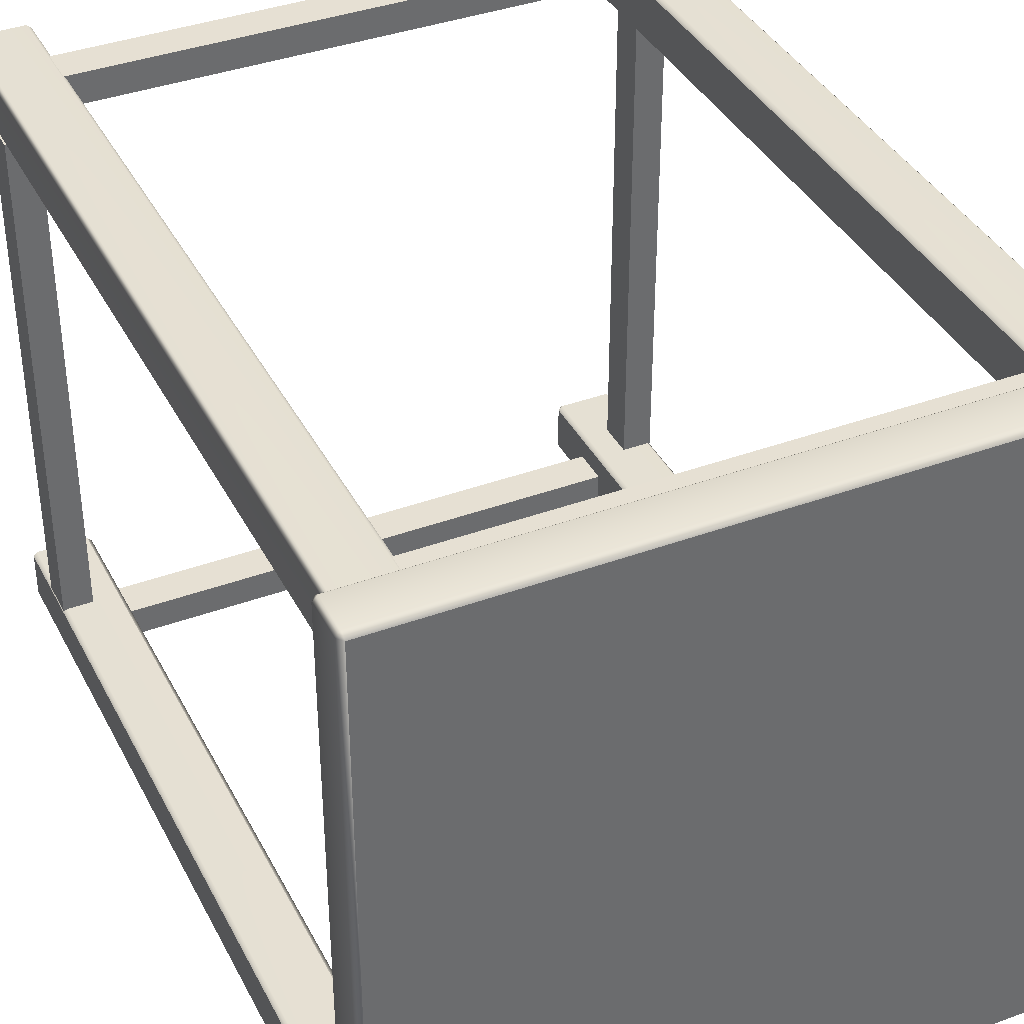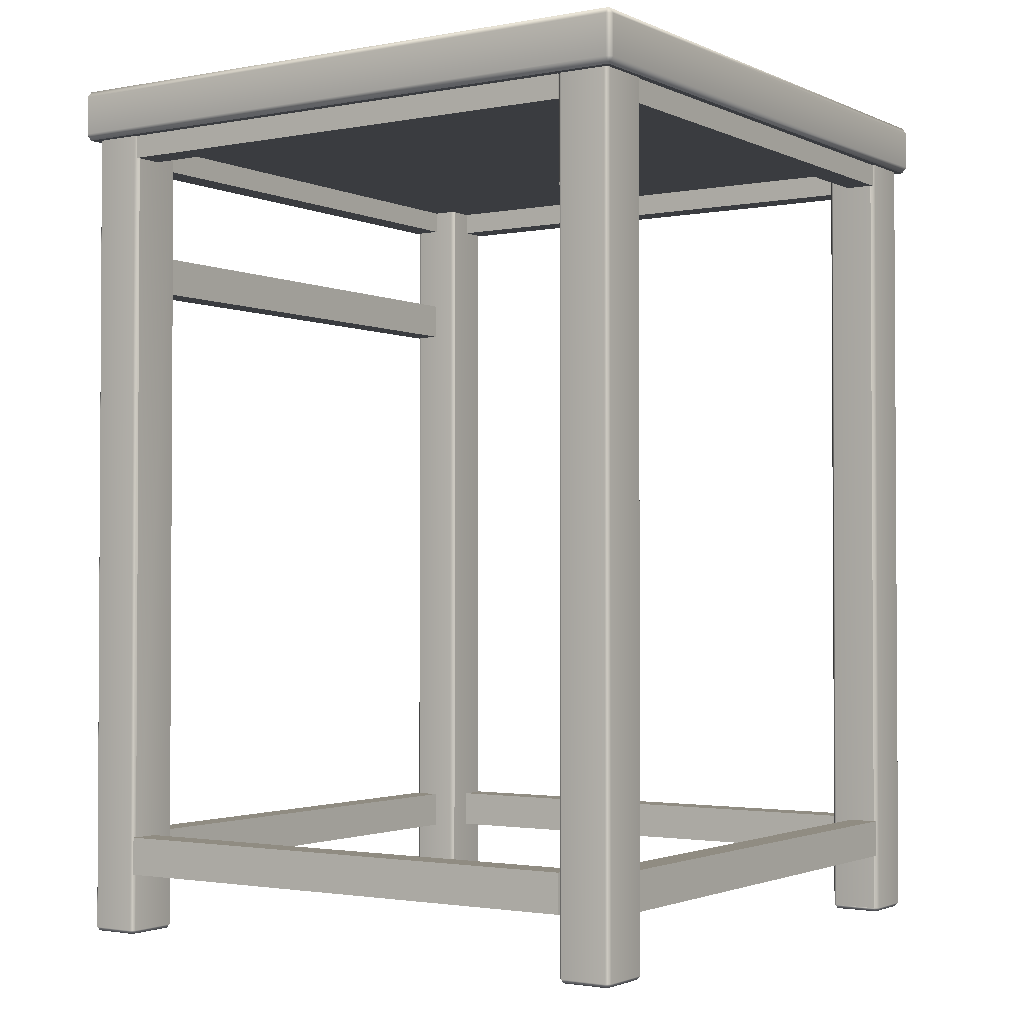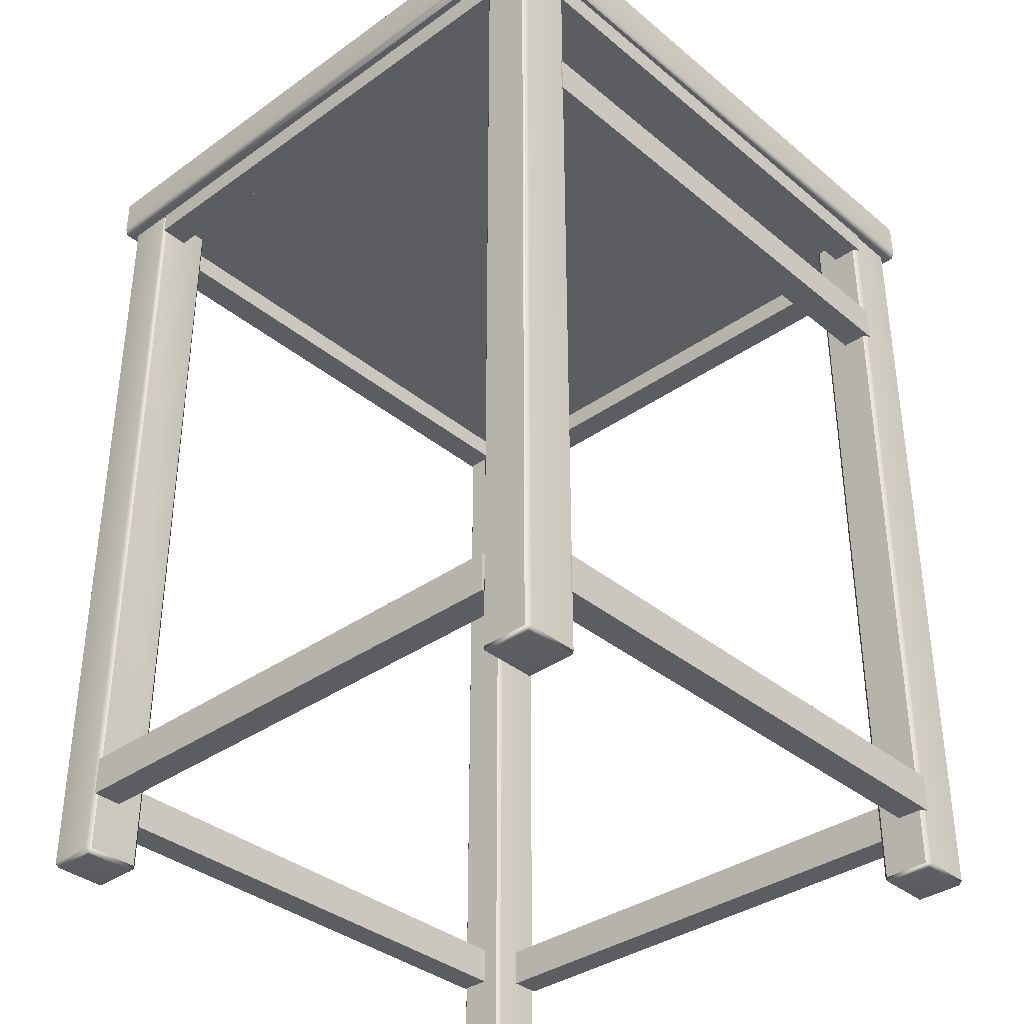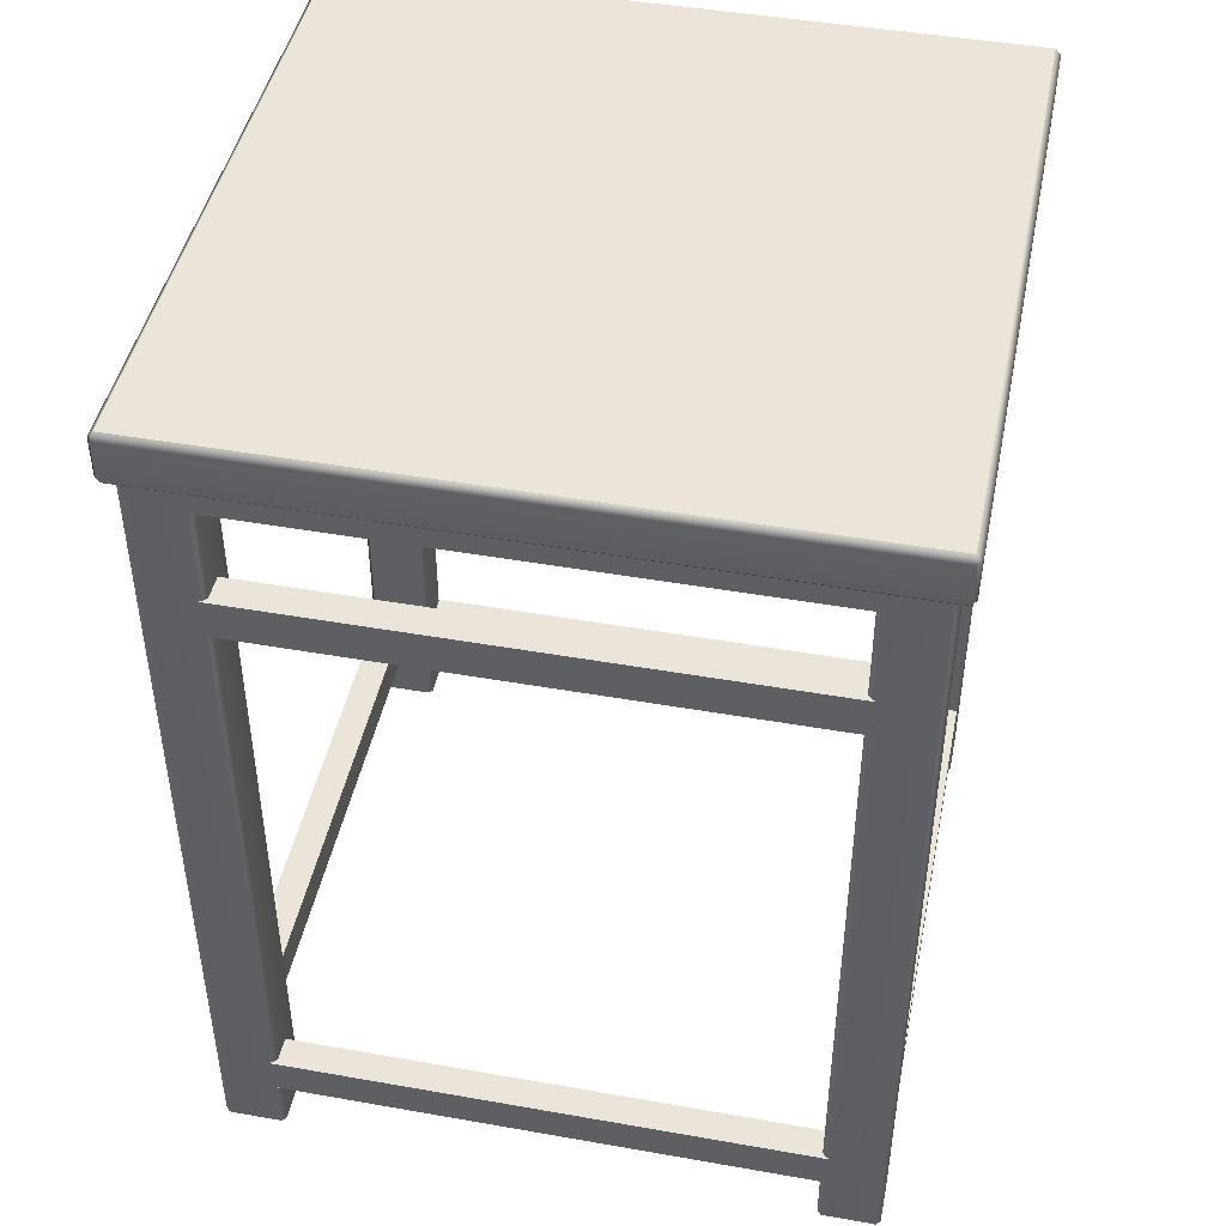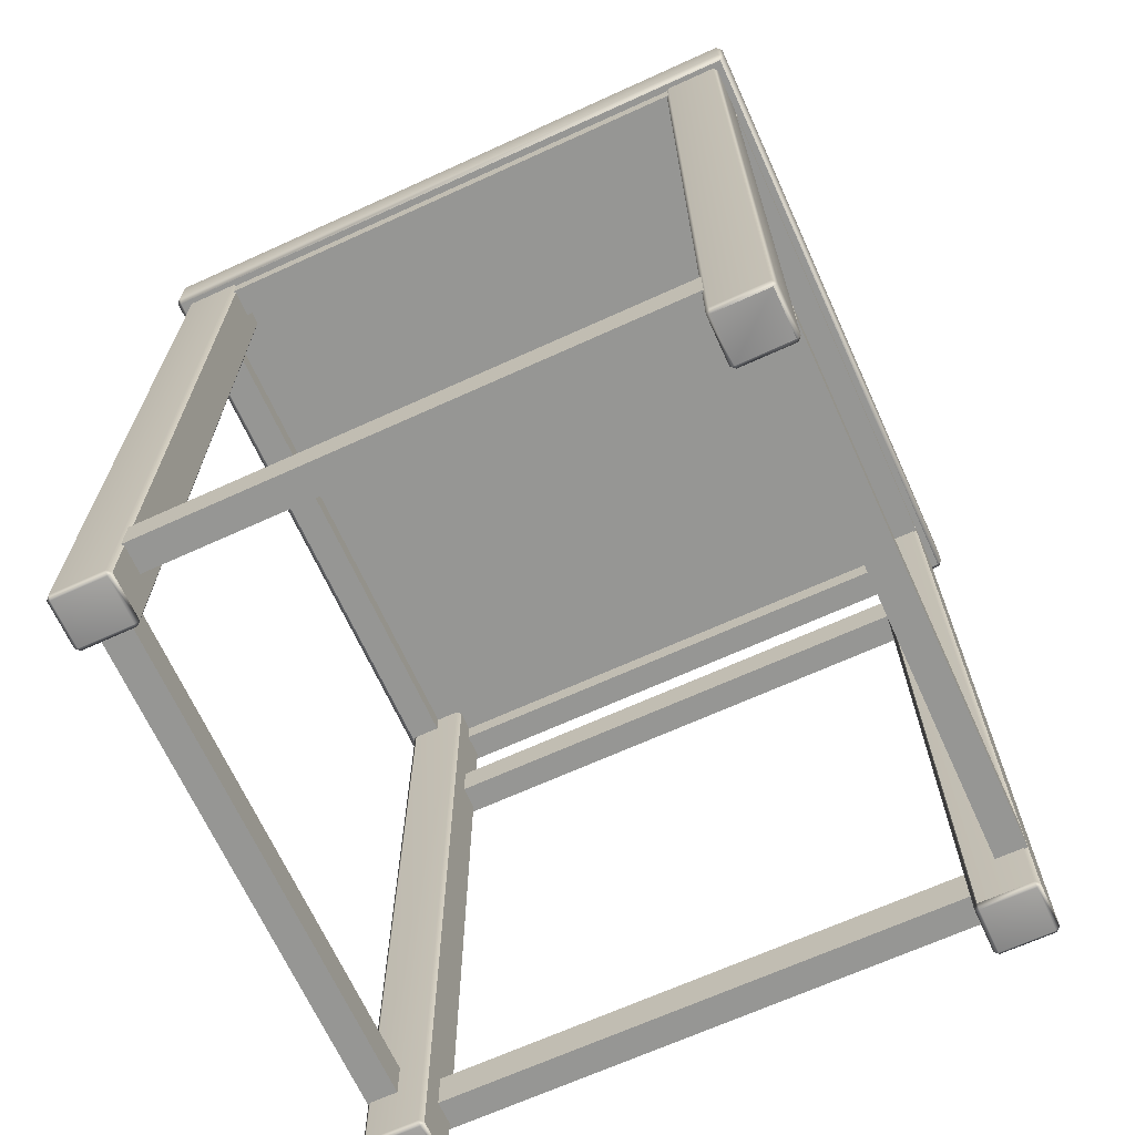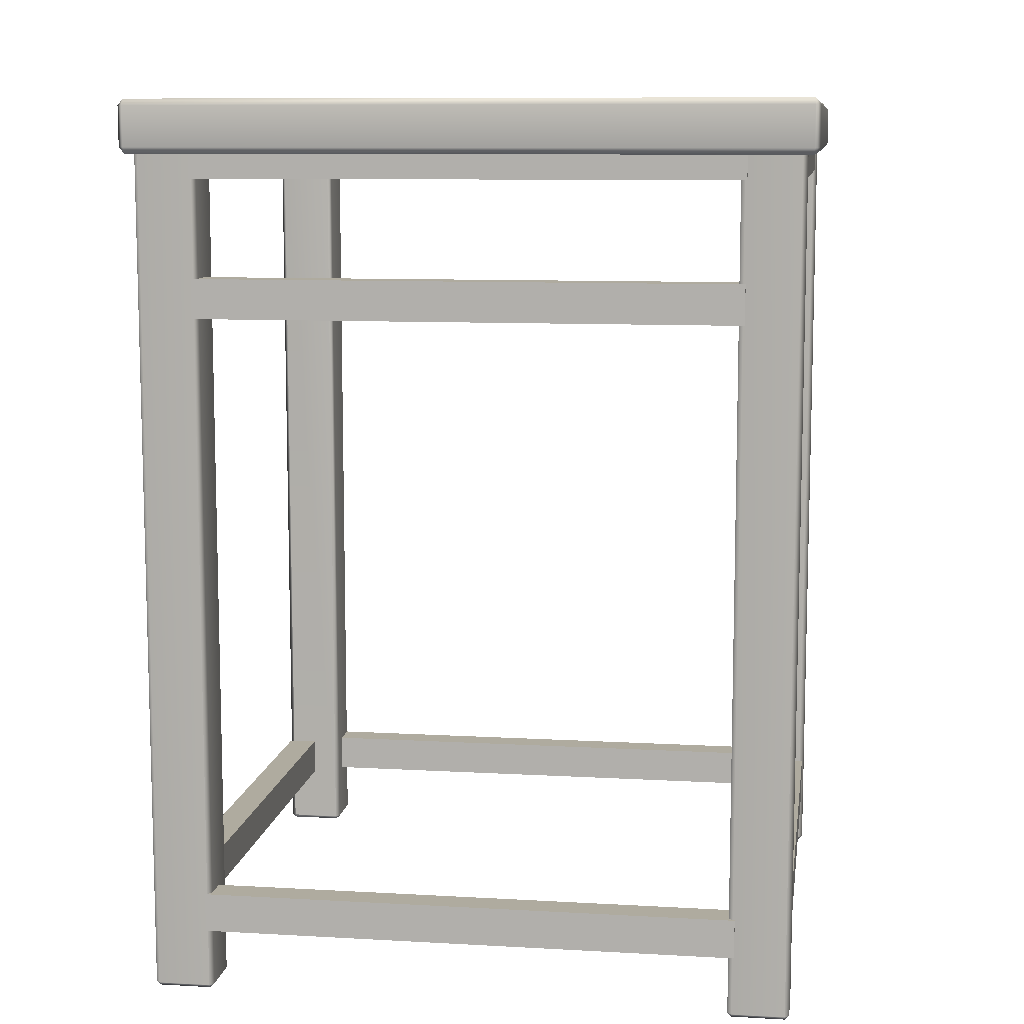
<metadata>
{"format":"obj","ext":"obj","renderer":"f3d","projection":"perspective","resolution":1024,"background":"white","views":[{"elev":38.4,"azim":-25.0,"up":"+Y"},{"elev":-1.9,"azim":123.5,"up":"+Z"},{"elev":-36.0,"azim":-47.1,"up":"+Z"},{"elev":45.4,"azim":11.5,"up":"+Z"},{"elev":-67.7,"azim":-155.5,"up":"+Z"},{"elev":9.6,"azim":8.4,"up":"+Z"}]}
</metadata>
<code>
o SideTable_213_2
v -0.1779 0.1774 0.1865
v 0.1739 0.1774 0.1865
v 0.1739 0.1774 0.2076
v -0.1779 0.1774 0.2076
v -0.1807 -0.1716 0.1865
v -0.1807 0.1746 0.1865
v -0.1807 0.1746 0.2076
v -0.1807 -0.1716 0.2076
v -0.1779 -0.1716 0.211
v -0.1779 0.1746 0.211
v 0.1739 0.1746 0.211
v 0.1739 -0.1716 0.211
v 0.1767 0.1746 0.1865
v 0.1767 -0.1716 0.1865
v 0.1767 -0.1716 0.2076
v 0.1767 0.1746 0.2076
v 0.1739 -0.1744 0.1865
v -0.1779 -0.1744 0.1865
v -0.1779 -0.1744 0.2076
v 0.1739 -0.1744 0.2076
v 0.1739 0.1746 0.1831
v 0.1739 -0.1716 0.1831
v -0.1779 0.1746 0.1831
v -0.1779 -0.1716 0.1831
v -0.1721 -0.1392 -0.2653
v -0.144 -0.1392 -0.2653
v -0.144 -0.1392 0.1833
v -0.1721 -0.1392 0.1833
v -0.1743 -0.1663 -0.2653
v -0.1743 -0.1414 -0.2653
v -0.1743 -0.1414 0.1833
v -0.1743 -0.1663 0.1833
v -0.144 0.1447 -0.2675
v -0.144 0.1696 -0.2675
v -0.1721 0.1696 -0.2675
v -0.1721 0.1447 -0.2675
v -0.1721 -0.1663 0.1855
v -0.1721 -0.1414 0.1855
v -0.144 -0.1414 0.1855
v -0.144 -0.1663 0.1855
v -0.1418 -0.1414 -0.2653
v -0.1418 -0.1663 -0.2653
v -0.1418 -0.1663 0.1833
v -0.1418 -0.1414 0.1833
v -0.144 -0.1685 -0.2653
v -0.1721 -0.1685 -0.2653
v -0.1721 -0.1685 0.1833
v -0.144 -0.1685 0.1833
v -0.158 0.1423 0.1705
v -0.158 -0.1398 0.1705
v -0.158 -0.1398 0.1907
v -0.158 0.1423 0.1907
v -0.1742 -0.1398 0.1705
v -0.1742 -0.1398 0.1907
v -0.1742 0.1423 0.1705
v -0.1742 0.1423 0.1907
v -0.1721 0.1718 -0.2653
v -0.144 0.1718 -0.2653
v -0.144 0.1718 0.1833
v -0.1721 0.1718 0.1833
v -0.1743 0.1447 -0.2653
v -0.1743 0.1696 -0.2653
v -0.1743 0.1696 0.1833
v -0.1743 0.1447 0.1833
v 0.1379 -0.1414 -0.2653
v 0.1379 -0.1414 0.1833
v 0.1379 -0.1663 0.1833
v 0.1379 -0.1663 -0.2653
v -0.1721 0.1447 0.1855
v -0.1721 0.1696 0.1855
v -0.144 0.1696 0.1855
v -0.144 0.1447 0.1855
v -0.1418 0.1696 -0.2653
v -0.1418 0.1447 -0.2653
v -0.1418 0.1447 0.1833
v -0.1418 0.1696 0.1833
v -0.144 0.1425 -0.2653
v -0.1721 0.1425 -0.2653
v -0.1721 0.1425 0.1833
v -0.144 0.1425 0.1833
v 0.1682 -0.1392 -0.2653
v 0.1682 -0.1392 0.1833
v 0.1401 -0.1392 0.1833
v 0.1401 -0.1392 -0.2653
v 0.1704 -0.1663 -0.2653
v 0.1704 -0.1663 0.1833
v 0.1704 -0.1414 0.1833
v 0.1704 -0.1414 -0.2653
v 0.1379 0.1696 -0.2653
v 0.1379 0.1696 0.1833
v 0.1379 0.1447 0.1833
v 0.1379 0.1447 -0.2653
v 0.1401 -0.1663 -0.2675
v 0.1682 -0.1663 -0.2675
v 0.1682 -0.1414 -0.2675
v 0.1401 -0.1414 -0.2675
v 0.1682 -0.1663 0.1855
v 0.1401 -0.1663 0.1855
v 0.1401 -0.1414 0.1855
v 0.1682 -0.1414 0.1855
v 0.1401 -0.1685 -0.2653
v 0.1401 -0.1685 0.1833
v 0.1682 -0.1685 0.1833
v 0.1682 -0.1685 -0.2653
v 0.1534 0.1423 0.1705
v 0.1534 0.1423 0.1907
v 0.1534 -0.1398 0.1907
v 0.1534 -0.1398 0.1705
v 0.1696 -0.1398 0.1907
v 0.1696 -0.1398 0.1705
v 0.1696 0.1423 0.1907
v 0.1696 0.1423 0.1705
v 0.1682 0.1718 -0.2653
v 0.1682 0.1718 0.1833
v 0.1401 0.1718 0.1833
v 0.1401 0.1718 -0.2653
v 0.1704 0.1447 -0.2653
v 0.1704 0.1447 0.1833
v 0.1704 0.1696 0.1833
v 0.1704 0.1696 -0.2653
v 0.1401 0.1447 -0.2675
v 0.1682 0.1447 -0.2675
v 0.1682 0.1696 -0.2675
v 0.1401 0.1696 -0.2675
v 0.1682 0.1447 0.1855
v 0.1401 0.1447 0.1855
v 0.1401 0.1696 0.1855
v 0.1682 0.1696 0.1855
v 0.1401 0.1425 -0.2653
v 0.1401 0.1425 0.1833
v 0.1682 0.1425 0.1833
v 0.1682 0.1425 -0.2653
v 0.1411 0.1545 0.1705
v -0.145 0.1545 0.1705
v -0.145 0.1545 0.1907
v 0.1411 0.1545 0.1907
v -0.145 0.1708 0.1705
v -0.145 0.1708 0.1907
v 0.1411 0.1708 0.1705
v 0.1411 0.1708 0.1907
v 0.1411 -0.1531 0.1705
v 0.1411 -0.1531 0.1907
v -0.145 -0.1531 0.1907
v -0.145 -0.1531 0.1705
v -0.145 -0.1693 0.1907
v -0.145 -0.1693 0.1705
v 0.1411 -0.1693 0.1907
v 0.1411 -0.1693 0.1705
v -0.144 -0.1414 -0.2675
v -0.144 -0.1663 -0.2675
v -0.1721 -0.1414 -0.2675
v -0.1721 -0.1663 -0.2675
v -0.158 0.1423 -0.234
v -0.158 -0.1398 -0.234
v -0.158 -0.1398 -0.2133
v -0.158 0.1423 -0.2133
v -0.1742 -0.1398 -0.234
v -0.1742 -0.1398 -0.2133
v -0.1742 0.1423 -0.234
v -0.1742 0.1423 -0.2133
v 0.1534 0.1423 -0.234
v 0.1534 0.1423 -0.2133
v 0.1534 -0.1398 -0.2133
v 0.1534 -0.1398 -0.234
v 0.1696 -0.1398 -0.2133
v 0.1696 -0.1398 -0.234
v 0.1696 0.1423 -0.2133
v 0.1696 0.1423 -0.234
v 0.1411 0.1545 -0.234
v -0.145 0.1545 -0.234
v -0.145 0.1545 -0.2133
v 0.1411 0.1545 -0.2133
v -0.145 0.1708 -0.234
v -0.145 0.1708 -0.2133
v 0.1411 0.1708 -0.234
v 0.1411 0.1708 -0.2133
v 0.1411 -0.1531 -0.234
v 0.1411 -0.1531 -0.2133
v -0.145 -0.1531 -0.2133
v -0.145 -0.1531 -0.234
v -0.145 -0.1693 -0.2133
v -0.145 -0.1693 -0.234
v 0.1411 -0.1693 -0.2133
v 0.1411 -0.1693 -0.234
v 0.1411 -0.1531 0.09838
v 0.1411 -0.1531 0.1191
v -0.145 -0.1531 0.1191
v -0.145 -0.1531 0.09838
v -0.145 -0.1693 0.1191
v -0.145 -0.1693 0.09838
v 0.1411 -0.1693 0.1191
v 0.1411 -0.1693 0.09838
f 1 3 2
f 1 4 3
f 5 7 6
f 5 8 7
f 9 11 10
f 9 12 11
f 13 15 14
f 13 16 15
f 17 19 18
f 17 20 19
f 21 2 13
f 3 11 16
f 22 14 17
f 12 20 15
f 23 6 1
f 10 4 7
f 24 18 5
f 9 8 19
f 22 13 14
f 22 21 13
f 2 16 13
f 2 3 16
f 11 15 16
f 11 12 15
f 20 14 15
f 20 17 14
f 24 17 18
f 24 22 17
f 12 19 20
f 12 9 19
f 8 18 19
f 8 5 18
f 23 5 6
f 23 24 5
f 9 7 8
f 9 10 7
f 4 6 7
f 4 1 6
f 21 1 2
f 21 23 1
f 10 3 4
f 10 11 3
f 22 23 21
f 22 24 23
f 25 27 26
f 25 28 27
f 29 31 30
f 29 32 31
f 33 35 34
f 33 36 35
f 37 39 38
f 37 40 39
f 41 43 42
f 41 44 43
f 45 47 46
f 45 48 47
f 49 51 50
f 49 52 51
f 50 54 53
f 50 51 54
f 53 56 55
f 53 54 56
f 55 52 49
f 55 56 52
f 50 55 49
f 50 53 55
f 54 52 56
f 54 51 52
f 57 59 58
f 57 60 59
f 61 63 62
f 61 64 63
f 65 67 66
f 65 68 67
f 69 71 70
f 69 72 71
f 73 75 74
f 73 76 75
f 77 79 78
f 77 80 79
f 81 83 82
f 81 84 83
f 85 87 86
f 85 88 87
f 89 91 90
f 89 92 91
f 93 95 94
f 93 96 95
f 97 99 98
f 97 100 99
f 101 103 102
f 101 104 103
f 105 107 106
f 105 108 107
f 108 109 107
f 108 110 109
f 110 111 109
f 110 112 111
f 112 106 111
f 112 105 106
f 108 112 110
f 108 105 112
f 109 106 107
f 109 111 106
f 113 115 114
f 113 116 115
f 117 119 118
f 117 120 119
f 121 123 122
f 121 124 123
f 125 127 126
f 125 128 127
f 129 131 130
f 129 132 131
f 133 135 134
f 133 136 135
f 134 138 137
f 134 135 138
f 137 140 139
f 137 138 140
f 139 136 133
f 139 140 136
f 134 139 133
f 134 137 139
f 138 136 140
f 138 135 136
f 141 143 142
f 141 144 143
f 144 145 143
f 144 146 145
f 146 147 145
f 146 148 147
f 148 142 147
f 148 141 142
f 144 148 146
f 144 141 148
f 145 142 143
f 145 147 142
f 149 26 41
f 27 39 44
f 150 42 45
f 40 48 43
f 151 30 25
f 38 28 31
f 152 46 29
f 37 32 47
f 34 58 73
f 59 71 76
f 33 74 77
f 72 80 75
f 35 62 57
f 70 60 63
f 36 78 61
f 69 64 79
f 96 65 84
f 83 66 99
f 93 101 68
f 98 67 102
f 95 81 88
f 100 87 82
f 94 85 104
f 97 103 86
f 124 89 116
f 115 90 127
f 121 129 92
f 126 91 130
f 123 113 120
f 128 119 114
f 122 117 132
f 125 131 118
f 150 41 42
f 150 149 41
f 26 44 41
f 26 27 44
f 39 43 44
f 39 40 43
f 48 42 43
f 48 45 42
f 152 45 46
f 152 150 45
f 40 47 48
f 40 37 47
f 32 46 47
f 32 29 46
f 151 29 30
f 151 152 29
f 37 31 32
f 37 38 31
f 28 30 31
f 28 25 30
f 149 25 26
f 149 151 25
f 38 27 28
f 38 39 27
f 33 73 74
f 33 34 73
f 58 76 73
f 58 59 76
f 71 75 76
f 71 72 75
f 80 74 75
f 80 77 74
f 36 77 78
f 36 33 77
f 72 79 80
f 72 69 79
f 64 78 79
f 64 61 78
f 35 61 62
f 35 36 61
f 69 63 64
f 69 70 63
f 60 62 63
f 60 57 62
f 34 57 58
f 34 35 57
f 70 59 60
f 70 71 59
f 68 96 93
f 68 65 96
f 65 83 84
f 65 66 83
f 66 98 99
f 66 67 98
f 67 101 102
f 67 68 101
f 104 93 94
f 104 101 93
f 102 97 98
f 102 103 97
f 103 85 86
f 103 104 85
f 88 94 95
f 88 85 94
f 86 100 97
f 86 87 100
f 87 81 82
f 87 88 81
f 84 95 96
f 84 81 95
f 82 99 100
f 82 83 99
f 92 124 121
f 92 89 124
f 89 115 116
f 89 90 115
f 90 126 127
f 90 91 126
f 91 129 130
f 91 92 129
f 132 121 122
f 132 129 121
f 130 125 126
f 130 131 125
f 131 117 118
f 131 132 117
f 120 122 123
f 120 117 122
f 118 128 125
f 118 119 128
f 119 113 114
f 119 120 113
f 116 123 124
f 116 113 123
f 114 127 128
f 114 115 127
f 150 151 149
f 150 152 151
f 153 155 154
f 153 156 155
f 154 158 157
f 154 155 158
f 157 160 159
f 157 158 160
f 159 156 153
f 159 160 156
f 154 159 153
f 154 157 159
f 158 156 160
f 158 155 156
f 161 163 162
f 161 164 163
f 164 165 163
f 164 166 165
f 166 167 165
f 166 168 167
f 168 162 167
f 168 161 162
f 164 168 166
f 164 161 168
f 165 162 163
f 165 167 162
f 169 171 170
f 169 172 171
f 170 174 173
f 170 171 174
f 173 176 175
f 173 174 176
f 175 172 169
f 175 176 172
f 170 175 169
f 170 173 175
f 174 172 176
f 174 171 172
f 177 179 178
f 177 180 179
f 180 181 179
f 180 182 181
f 182 183 181
f 182 184 183
f 184 178 183
f 184 177 178
f 180 184 182
f 180 177 184
f 181 178 179
f 181 183 178
f 185 187 186
f 185 188 187
f 188 189 187
f 188 190 189
f 190 191 189
f 190 192 191
f 192 186 191
f 192 185 186
f 188 192 190
f 188 185 192
f 189 186 187
f 189 191 186

</code>
